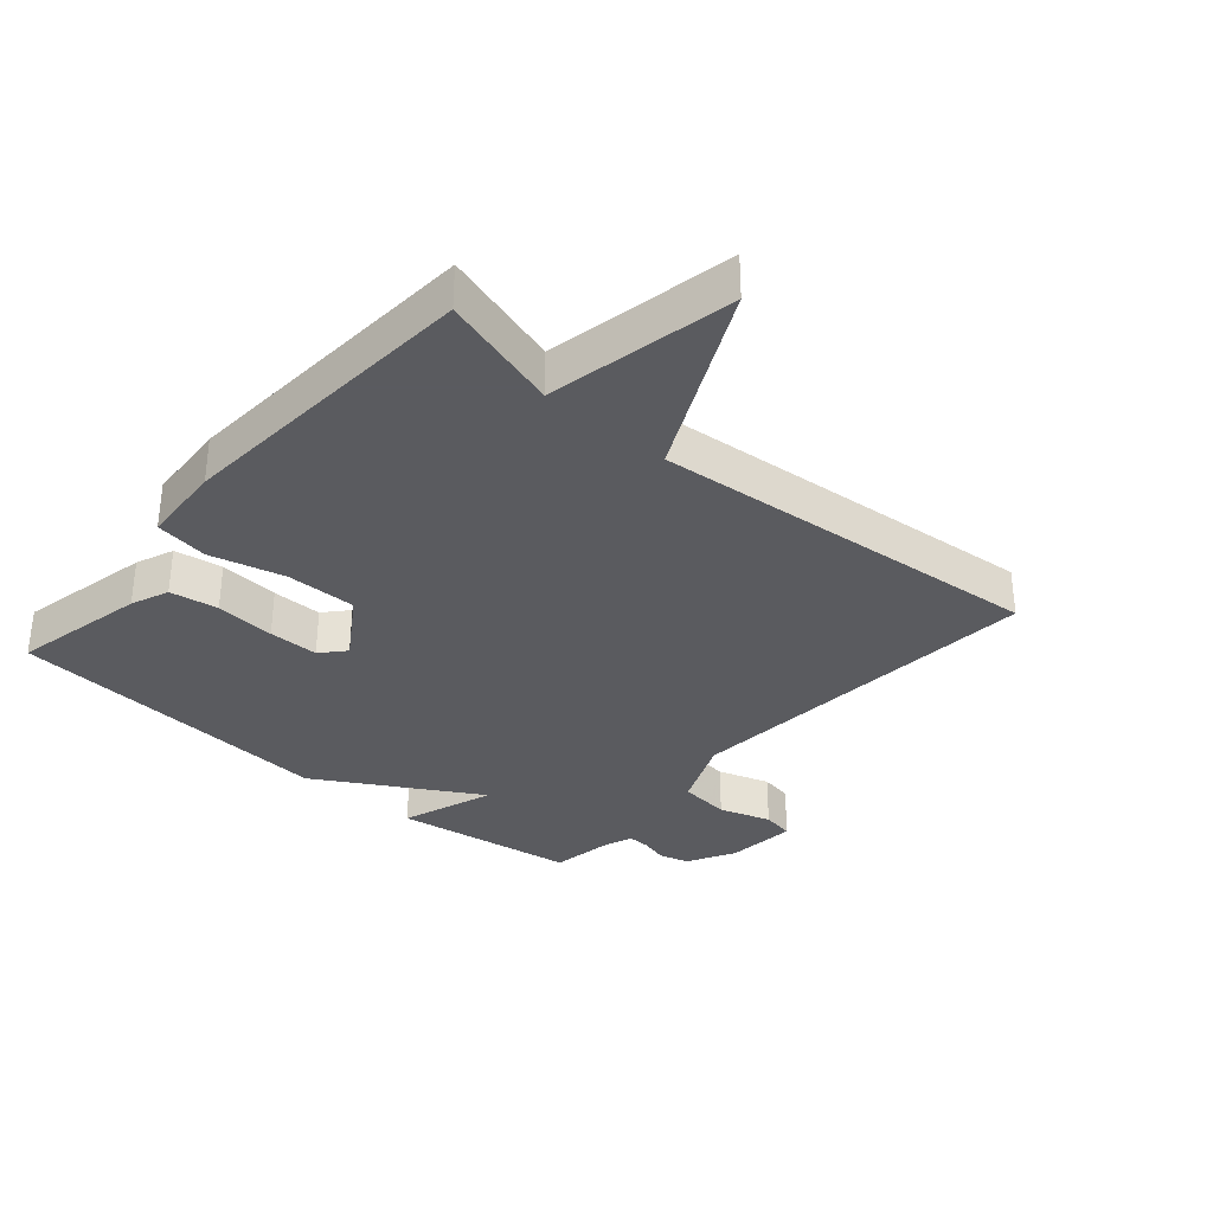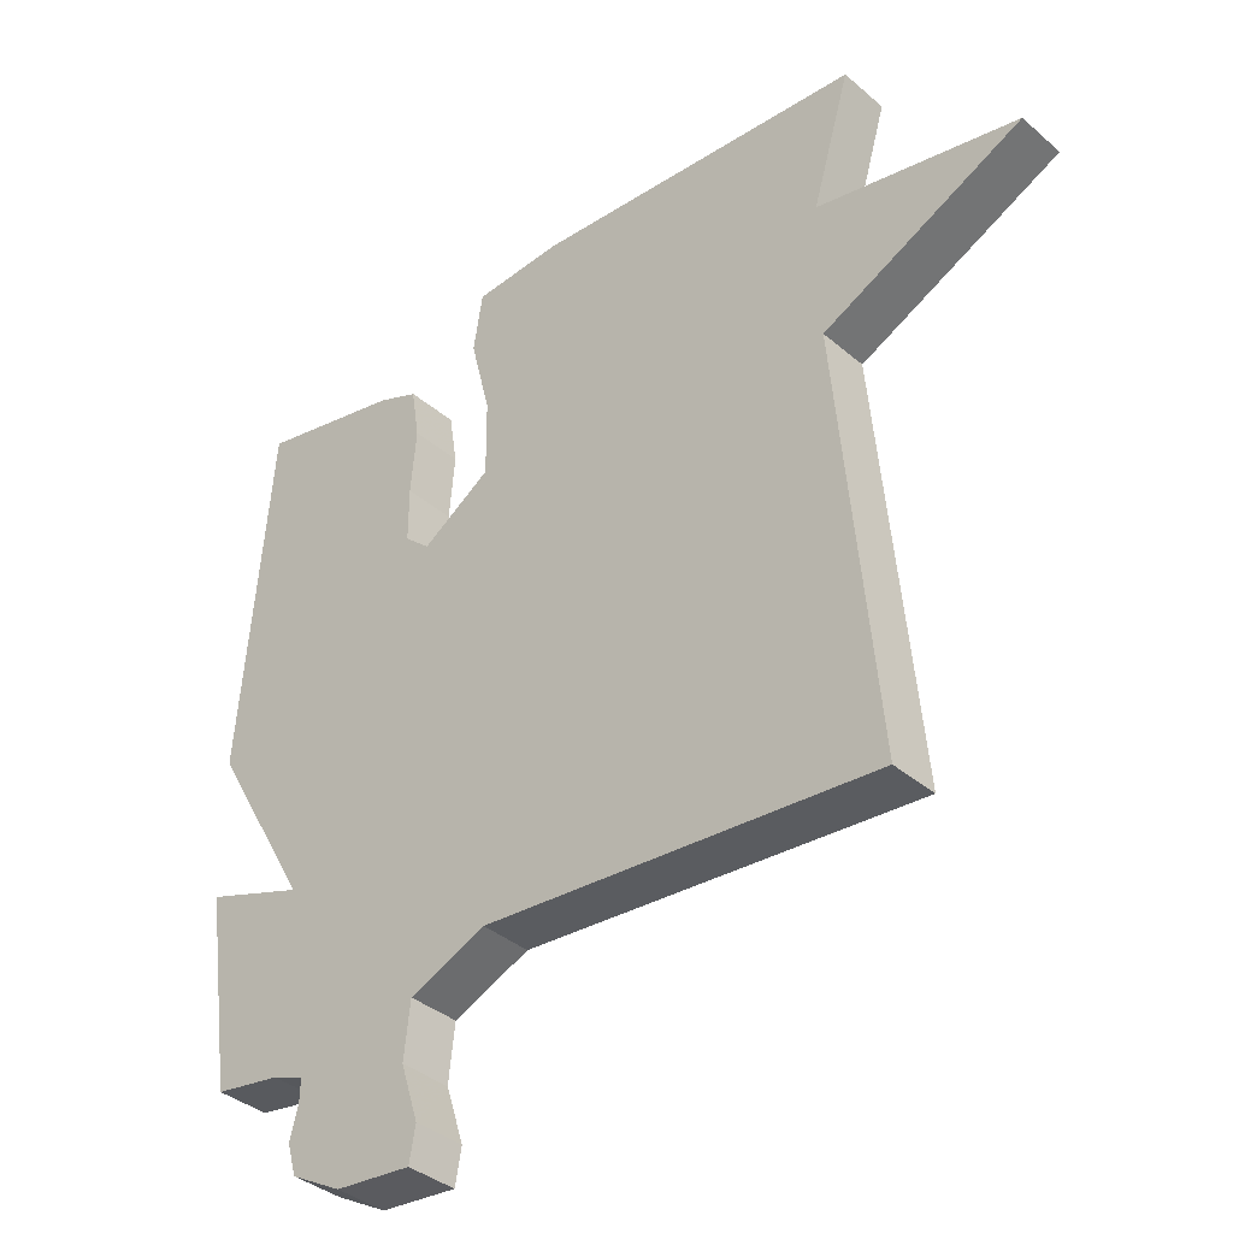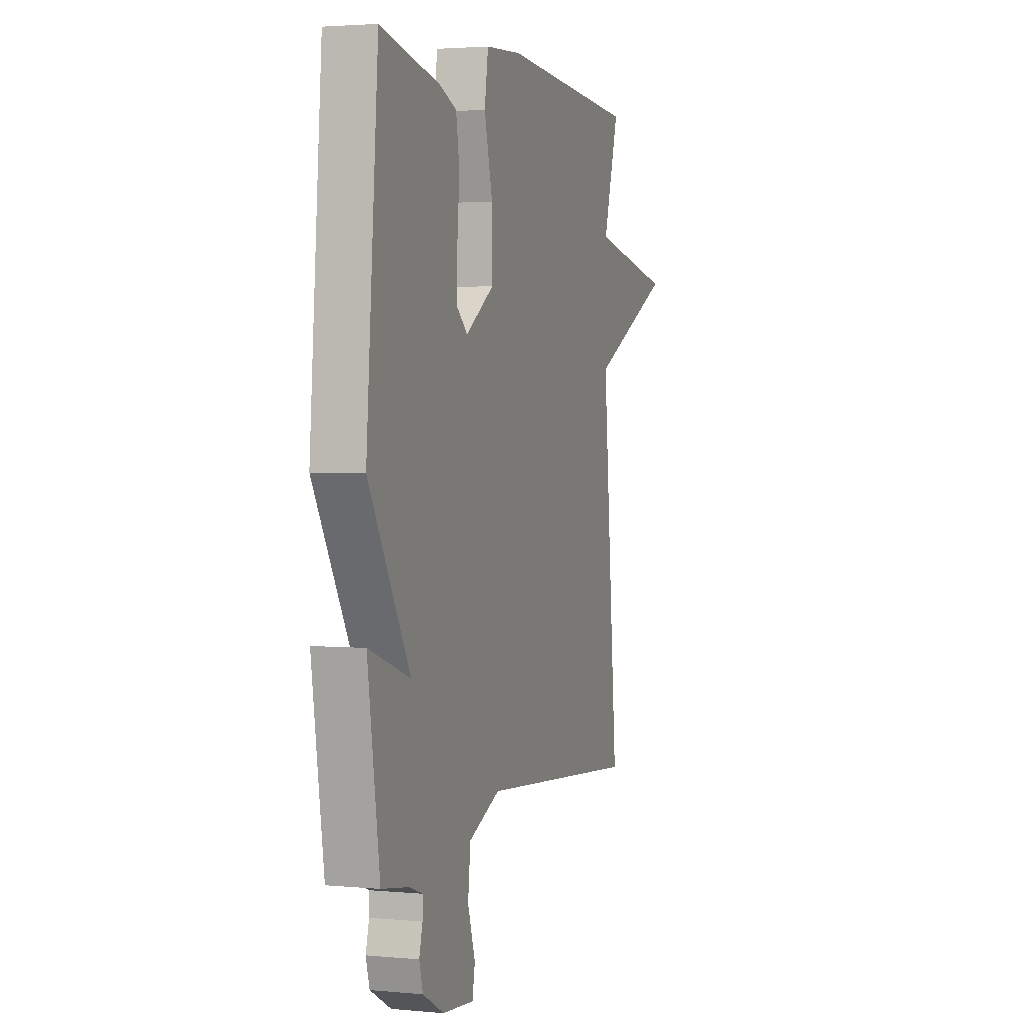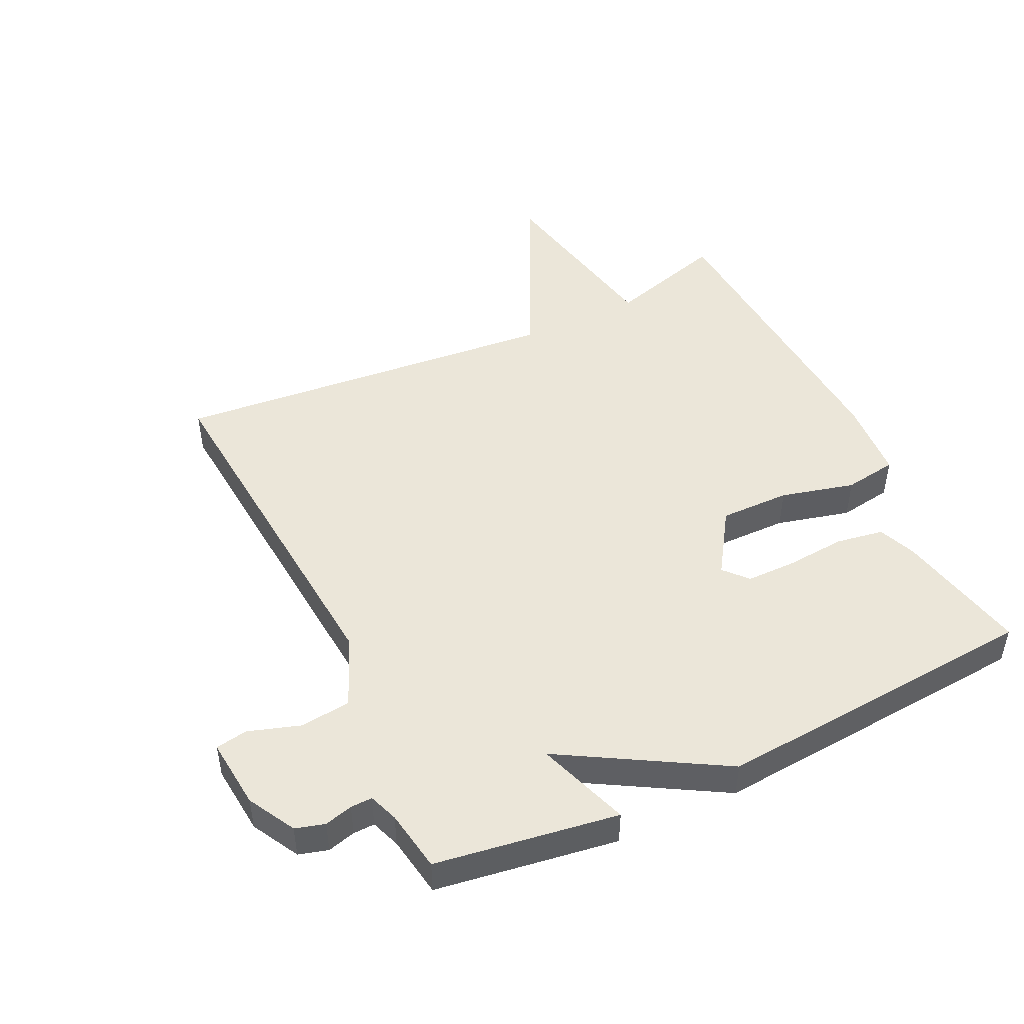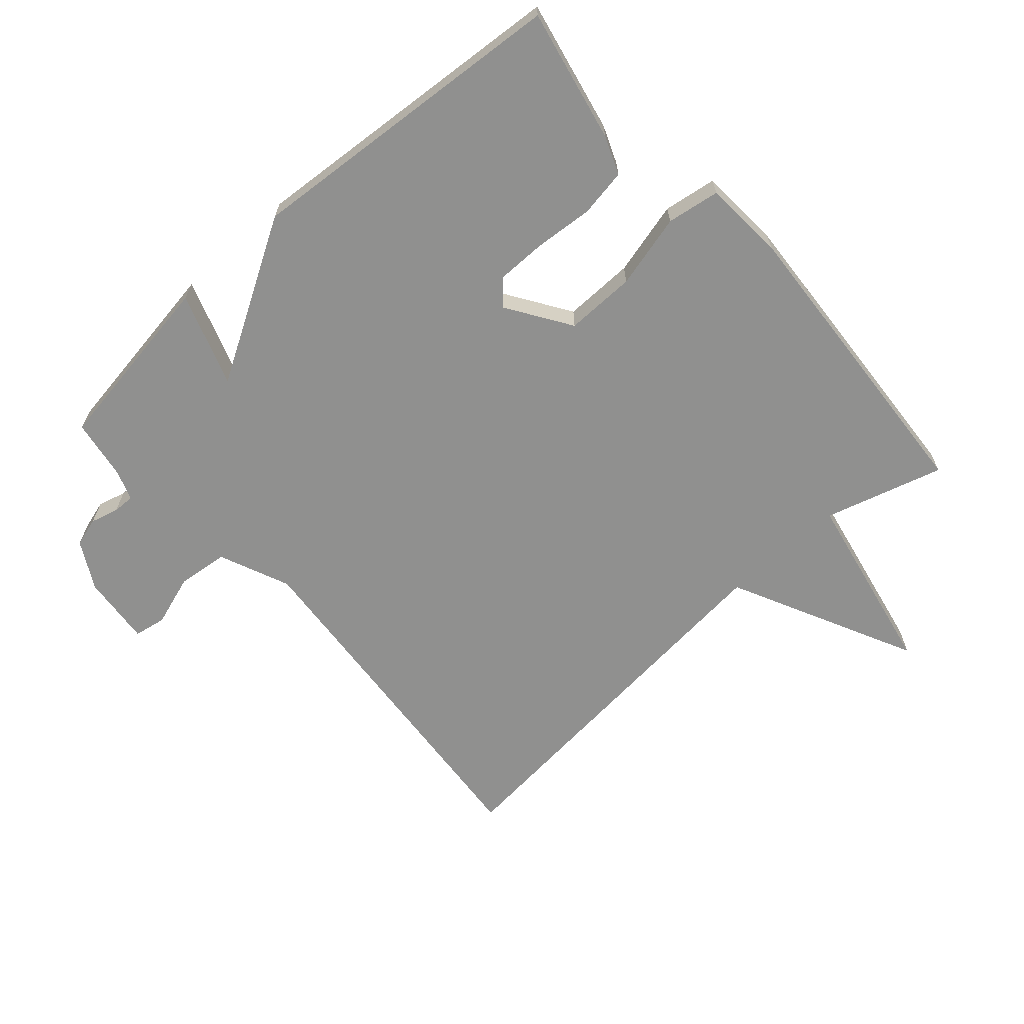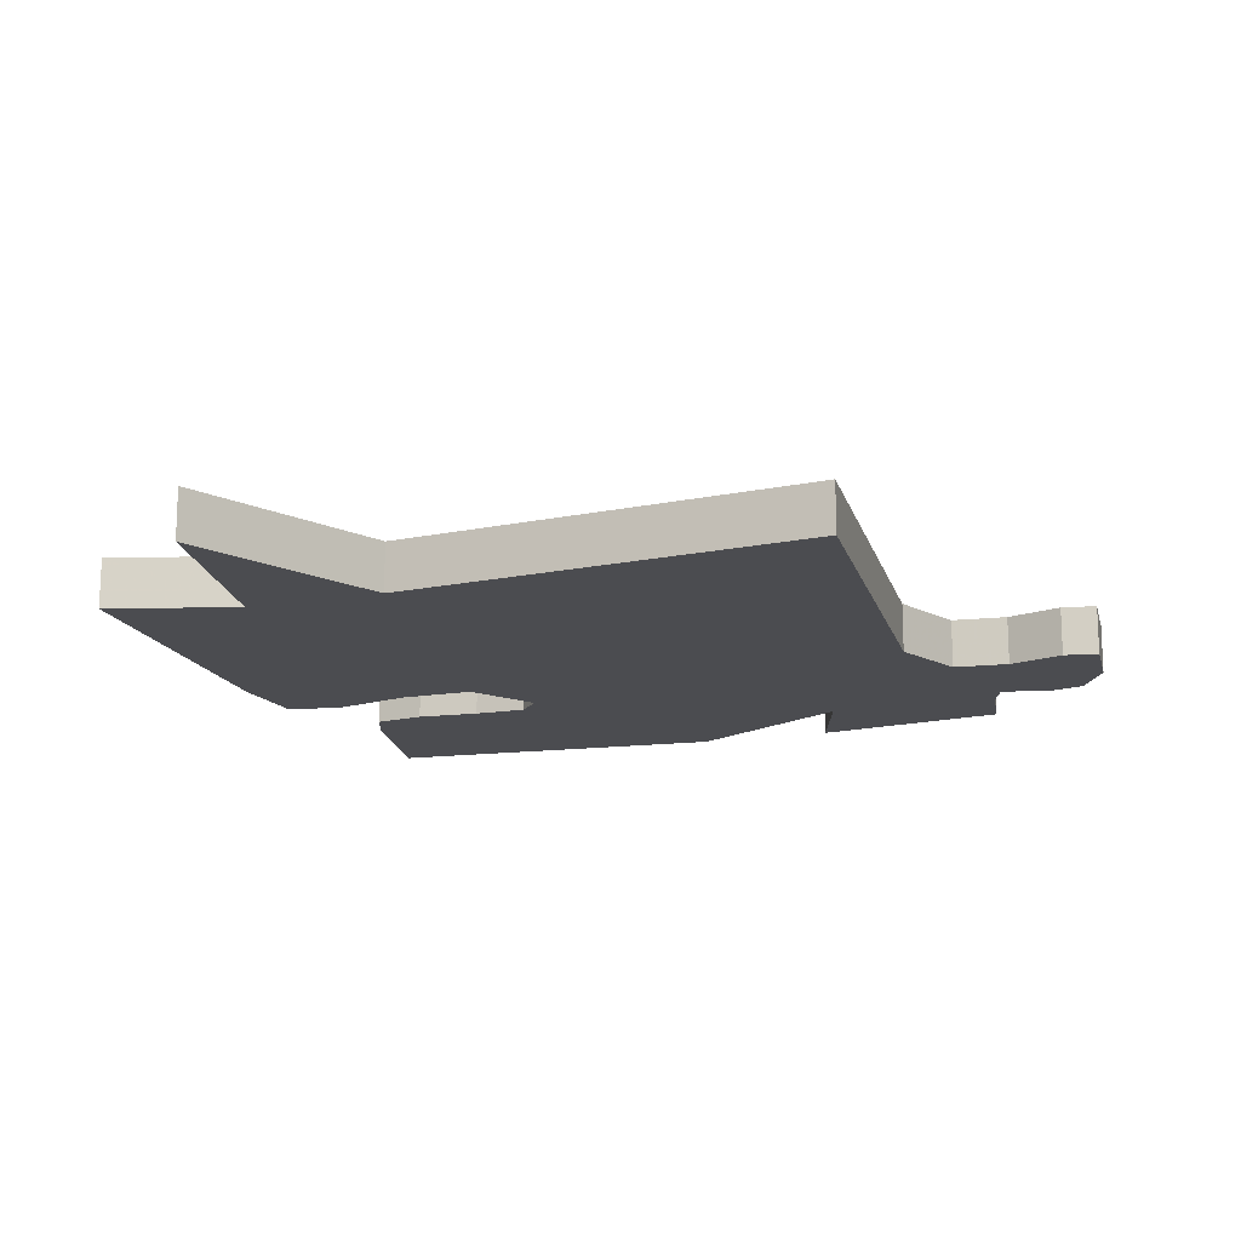
<metadata>
{"format":"obj","ext":"obj","renderer":"f3d","projection":"perspective","resolution":1024,"background":"white","views":[{"elev":-33.5,"azim":49.2,"up":"+Y"},{"elev":-37.4,"azim":42.5,"up":"+Z"},{"elev":2.7,"azim":-71.8,"up":"+Z"},{"elev":47.9,"azim":-115.4,"up":"+Y"},{"elev":-65.6,"azim":-48.1,"up":"+Y"},{"elev":-15.2,"azim":109.2,"up":"+Y"}]}
</metadata>
<code>
v 0.5 0.07 0.5
v 0.445 0.07 0.314
v 0.736 0.07 0.255
v 0.445 0.07 0.114
v 0.5 0.07 -0.5
v -0.07 0.07 -0.451
v -0.181 0.07 -0.498
v -0.19 0.07 -0.578
v -0.164 0.07 -0.659
v -0.173 0.07 -0.709
v -0.284 0.07 -0.698
v -0.358 0.07 -0.657
v -0.371 0.07 -0.611
v -0.359 0.07 -0.567
v -0.358 0.07 -0.533
v -0.404 0.07 -0.516
v -0.5 0.07 -0.5
v -0.542 0.07 -0.214
v -0.397 0.07 -0.265
v -0.542 0.07 -0.014
v -0.5 0.07 0.5
v -0.292 0.07 0.455
v -0.233 0.07 0.431
v -0.221 0.07 0.356
v -0.229 0.07 0.263
v -0.229 0.07 0.185
v -0.192 0.07 0.152
v -0.092 0.07 0.217
v -0.093 0.07 0.327
v -0.122 0.07 0.443
v -0.109 0.07 0.526
v 0.018 0.07 0.534
v 0.5 0 0.5
v 0.445 0 0.314
v 0.736 0 0.255
v 0.445 0 0.114
v 0.5 0 -0.5
v -0.07 0 -0.451
v -0.181 0 -0.498
v -0.19 0 -0.578
v -0.164 0 -0.659
v -0.173 0 -0.709
v -0.284 0 -0.698
v -0.358 0 -0.657
v -0.371 0 -0.611
v -0.359 0 -0.567
v -0.358 0 -0.533
v -0.404 0 -0.516
v -0.5 0 -0.5
v -0.542 0 -0.214
v -0.397 0 -0.265
v -0.542 0 -0.014
v -0.5 0 0.5
v -0.292 0 0.455
v -0.233 0 0.431
v -0.221 0 0.356
v -0.229 0 0.263
v -0.229 0 0.185
v -0.192 0 0.152
v -0.092 0 0.217
v -0.093 0 0.327
v -0.122 0 0.443
v -0.109 0 0.526
v 0.018 0 0.534
f 32 1 2
f 31 32 2
f 30 31 2
f 29 30 2
f 2 3 4
f 29 2 4
f 28 29 4
f 4 5 6
f 28 4 6
f 27 28 6
f 26 27 6 7
f 23 24 25
f 22 23 25
f 21 22 25
f 20 21 25
f 19 20 25
f 19 25 26
f 16 17 18 19
f 26 7 8
f 19 26 8
f 16 19 8
f 15 16 8
f 12 13 14
f 11 12 14
f 10 11 14
f 9 10 14
f 8 9 14
f 8 14 15
f 34 33 64
f 34 64 63
f 34 63 62
f 34 62 61
f 36 35 34
f 36 34 61
f 36 61 60
f 38 37 36
f 38 36 60
f 38 60 59
f 39 38 59 58
f 57 56 55
f 57 55 54
f 57 54 53
f 57 53 52
f 57 52 51
f 58 57 51
f 51 50 49 48
f 40 39 58
f 40 58 51
f 40 51 48
f 40 48 47
f 46 45 44
f 46 44 43
f 46 43 42
f 46 42 41
f 46 41 40
f 47 46 40
f 1 33 34 2
f 2 34 35 3
f 3 35 36 4
f 4 36 37 5
f 5 37 38 6
f 6 38 39 7
f 7 39 40 8
f 8 40 41 9
f 9 41 42 10
f 10 42 43 11
f 11 43 44 12
f 12 44 45 13
f 13 45 46 14
f 14 46 47 15
f 15 47 48 16
f 16 48 49 17
f 17 49 50 18
f 18 50 51 19
f 19 51 52 20
f 20 52 53 21
f 21 53 54 22
f 22 54 55 23
f 23 55 56 24
f 24 56 57 25
f 25 57 58 26
f 26 58 59 27
f 27 59 60 28
f 28 60 61 29
f 29 61 62 30
f 30 62 63 31
f 31 63 64 32
f 32 64 33 1

</code>
